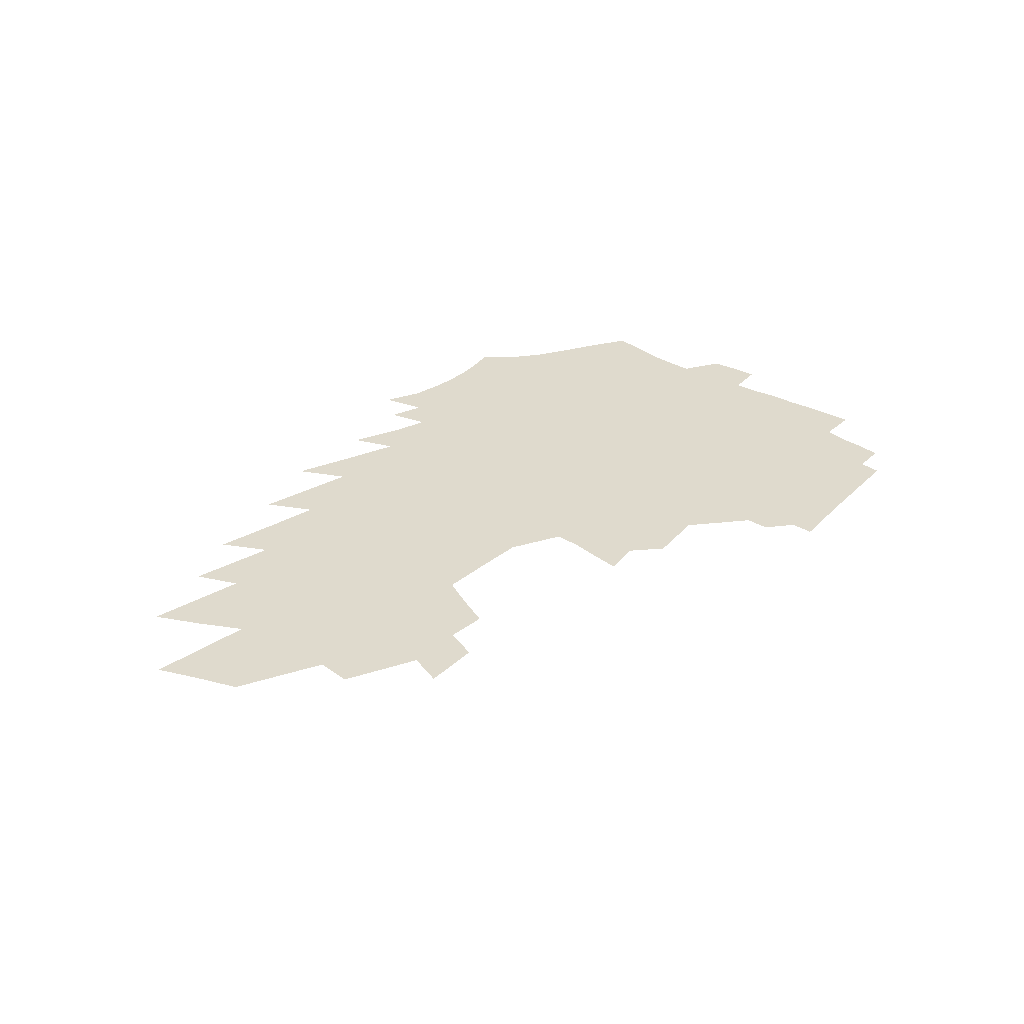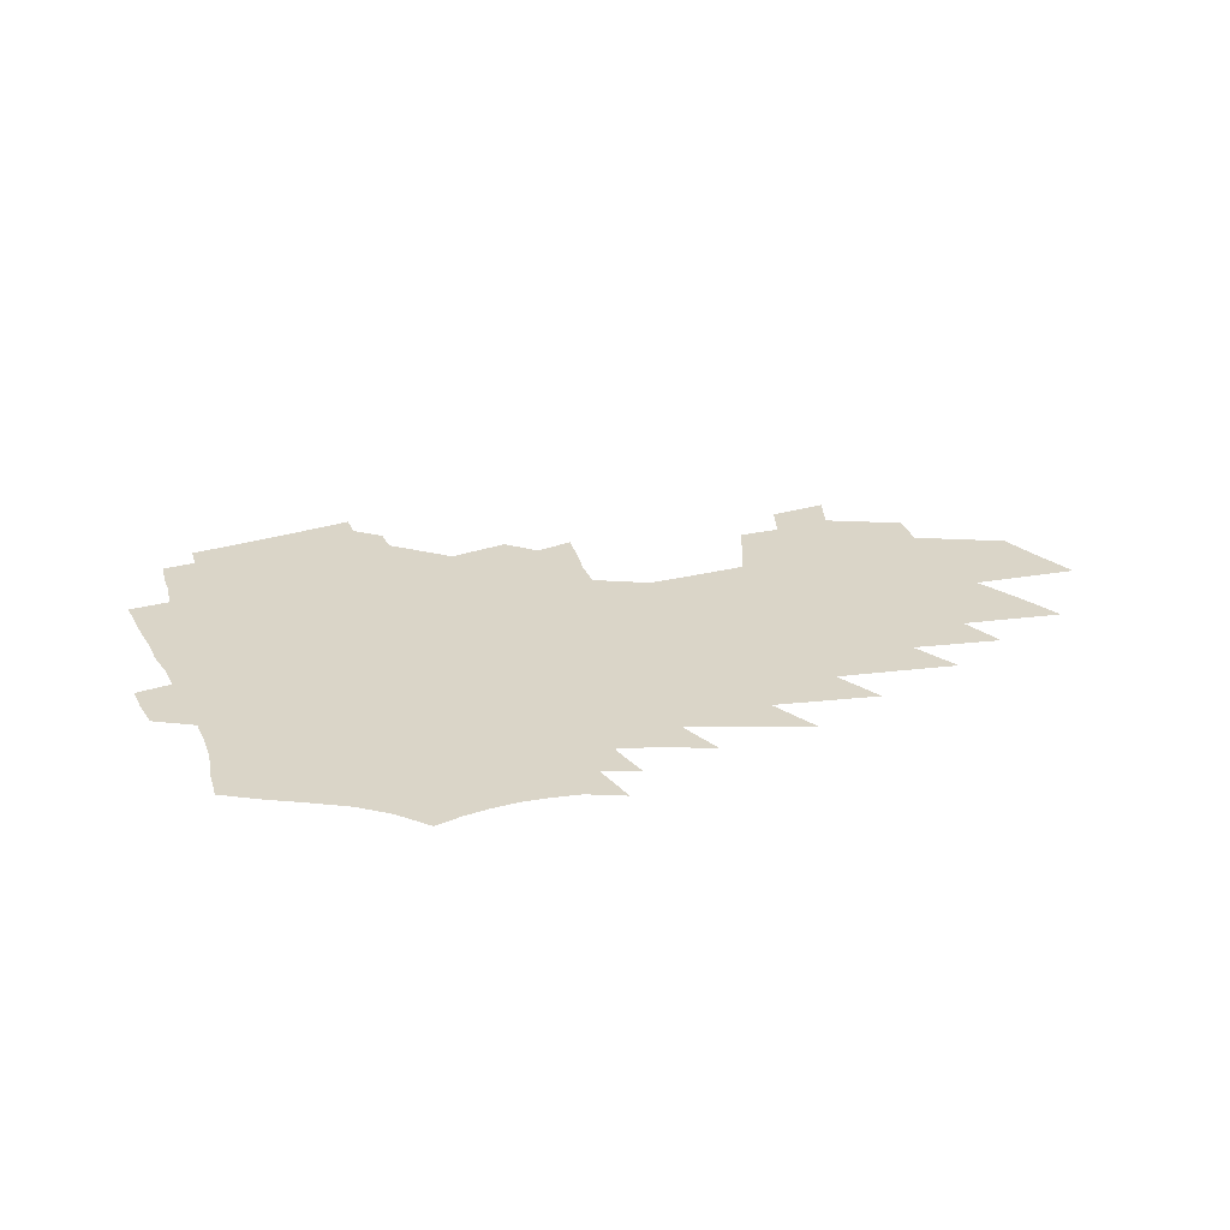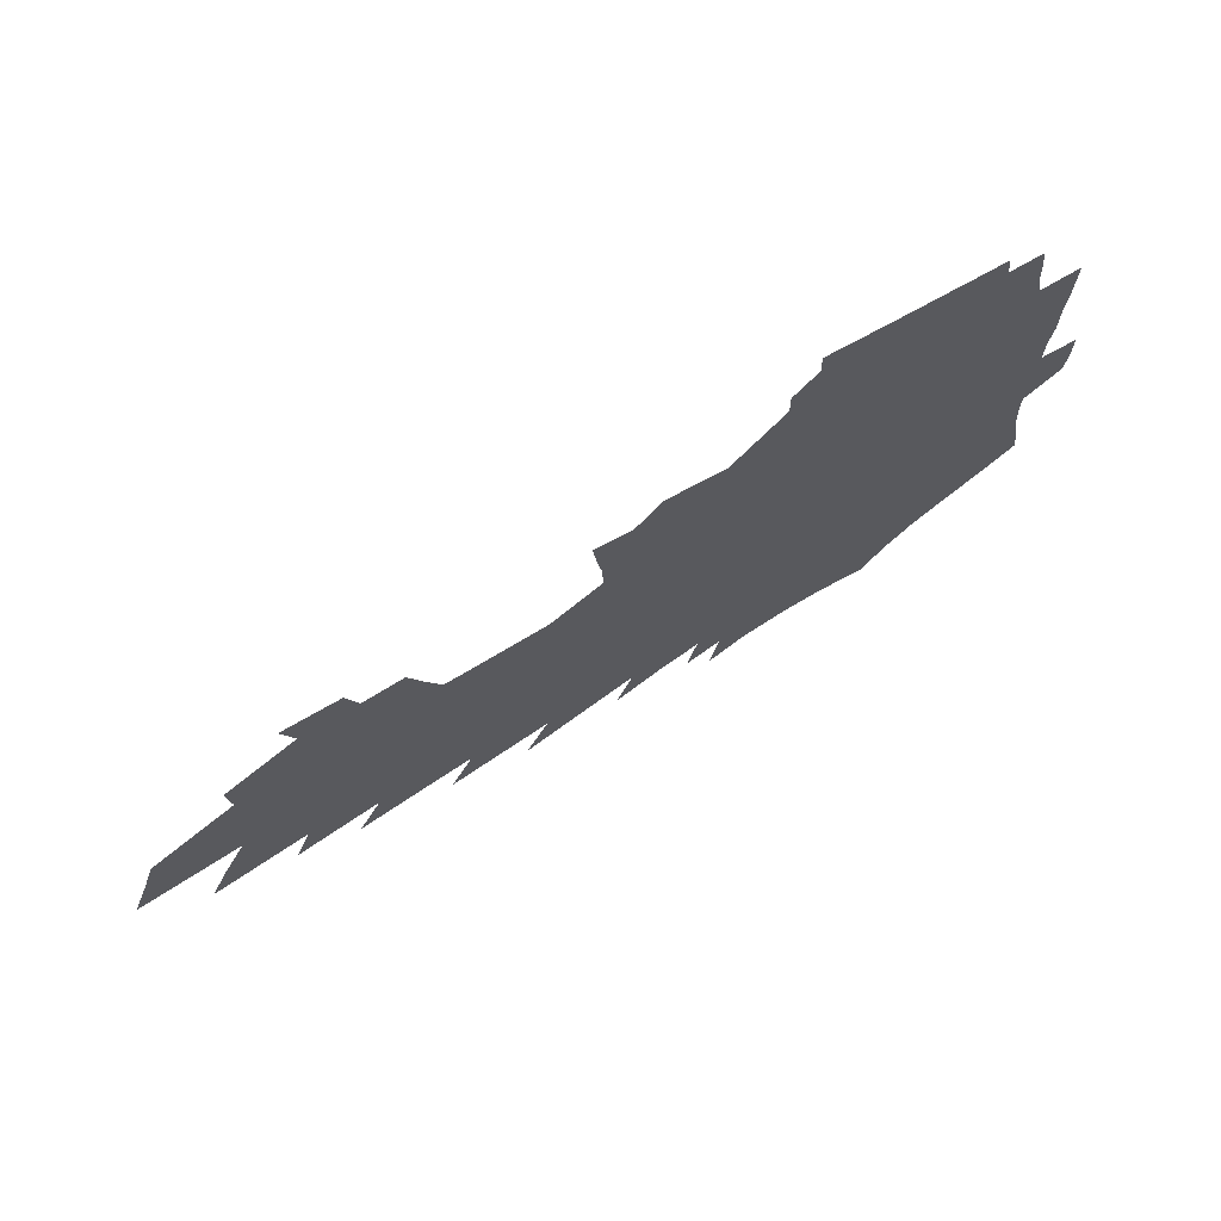
<metadata>
{"format":"obj","ext":"obj","renderer":"f3d","projection":"perspective","resolution":1024,"background":"white","views":[{"elev":32.7,"azim":128.9,"up":"+Z"},{"elev":29.4,"azim":-22.7,"up":"+Z"},{"elev":70.0,"azim":149.6,"up":"+Y"}]}
</metadata>
<code>
v 242.5 256.8 0
v 241.4 266.3 0
v 241.3 275.8 0
v 251.7 207.8 0
v 252.8 218.3 0
v 255.1 229.2 0
v 255.7 239 0
v 255.8 248.5 0
v 254.7 257.8 0
v 254.4 267.2 0
v 254.1 276.6 0
v 253.9 285.9 0
v 252.5 295.3 0
v 252.5 304.6 0
v 251.7 313.9 0
v 251.4 323.1 0
v 251.1 332.2 0
v 263.9 199.9 0
v 264 210 0
v 265.6 220.6 0
v 266.6 230.6 0
v 268.4 240.7 0
v 268.8 249.8 0
v 267 258.8 0
v 266.6 268.1 0
v 266 277.3 0
v 265.7 286.5 0
v 265.4 295.7 0
v 264.7 305 0
v 264.9 314.2 0
v 265.4 323.1 0
v 265.4 332 0
v 267 340.6 0
v 267.5 349.1 0
v 268.7 357.3 0
v 276.5 192.6 0
v 275.3 202 0
v 276.1 212.2 0
v 276.6 222 0
v 277.3 231.8 0
v 278 241.2 0
v 279.3 250.8 0
v 277.7 259.7 0
v 276.7 268.7 0
v 276.2 277.9 0
v 276.8 287.1 0
v 275.9 296.3 0
v 275.7 305.5 0
v 276.4 314.5 0
v 276.8 323.4 0
v 277 332.2 0
v 278 340.9 0
v 279 349.3 0
v 280.4 357.4 0
v 281.3 365.3 0
v 288.4 185.3 0
v 288.2 195.2 0
v 287.8 204.8 0
v 287.5 214.2 0
v 287.8 223.7 0
v 287.8 233 0
v 287.9 242.2 0
v 288.3 251.4 0
v 287.5 260.3 0
v 286.7 269.3 0
v 286.3 278.5 0
v 285.8 287.7 0
v 285.7 296.8 0
v 286.3 306 0
v 286.5 314.9 0
v 287 323.8 0
v 287.2 332.5 0
v 287.9 341.1 0
v 289 349.5 0
v 290 357.6 0
v 291.1 365.5 0
v 298.5 176.9 0
v 299.3 188.2 0
v 298.9 197.6 0
v 298.3 206.7 0
v 298.3 216 0
v 297.7 225 0
v 297.8 234.1 0
v 297.6 243 0
v 297.4 251.9 0
v 296.5 260.8 0
v 295.8 269.9 0
v 295.2 279 0
v 295.2 288.1 0
v 295.1 297.3 0
v 295.6 306.4 0
v 295.7 315.3 0
v 295.7 324.2 0
v 296.6 332.9 0
v 297.1 341.5 0
v 298.4 349.9 0
v 298.8 357.9 0
v 300.1 365.9 0
v 307.4 166.4 0
v 308.4 179.4 0
v 308.5 189.7 0
v 308.1 198.9 0
v 308.1 208.4 0
v 307.7 217.2 0
v 307.4 226.1 0
v 307.2 234.9 0
v 307.1 243.7 0
v 306.3 252.4 0
v 305.6 261.3 0
v 304.7 270.4 0
v 304.6 279.4 0
v 304.3 288.5 0
v 304.3 297.6 0
v 304.5 306.7 0
v 304.7 315.7 0
v 305.2 324.6 0
v 305.4 333.3 0
v 306.3 341.9 0
v 306.7 350.2 0
v 307.6 358.3 0
v 308.2 366.1 0
v 316.9 167.9 0
v 317.5 180.9 0
v 317.3 190.7 0
v 317 199.9 0
v 316.8 209.2 0
v 316.6 218.2 0
v 316.1 226.7 0
v 316.3 235.7 0
v 316.3 244.3 0
v 315.4 252.8 0
v 314.5 261.7 0
v 313.8 270.7 0
v 313.5 279.7 0
v 313.2 288.9 0
v 313.4 298 0
v 313.3 307 0
v 313.6 316 0
v 313.9 324.9 0
v 314.2 333.6 0
v 314.8 342.2 0
v 315 350.4 0
v 315.8 358.6 0
v 316.3 366.4 0
v 326.1 168.5 0
v 326 180.9 0
v 325.8 191 0
v 325.5 200.6 0
v 325.4 209.9 0
v 325.1 218.8 0
v 324.9 227.6 0
v 324.8 236.3 0
v 324.9 244.8 0
v 324.2 253.1 0
v 323.4 261.8 0
v 322.7 271 0
v 322.3 280.1 0
v 322.1 289.3 0
v 322.1 298.3 0
v 322.2 307.3 0
v 322.4 316.3 0
v 322.6 325.1 0
v 322.8 333.8 0
v 323.2 342.5 0
v 323.6 350.8 0
v 324 358.9 0
v 324.4 366.8 0
v 335.2 168.3 0
v 334.7 180.4 0
v 334.3 190.5 0
v 333.9 200.6 0
v 333.6 210.3 0
v 333.4 219.1 0
v 333.2 227.9 0
v 333 236.5 0
v 332.9 245.1 0
v 332.5 253.3 0
v 332.1 261.8 0
v 331.4 271.1 0
v 330.9 280.7 0
v 330.8 289.6 0
v 330.9 298.5 0
v 331.1 307.6 0
v 331.2 316.6 0
v 331.4 325.4 0
v 331.6 334.1 0
v 331.8 342.8 0
v 332.1 351.1 0
v 332.3 359.2 0
v 332.5 367.2 0
v 344.6 167 0
v 343.6 179.4 0
v 343 190.1 0
v 342.6 200 0
v 342 210 0
v 341.7 219.1 0
v 341.4 228 0
v 341.1 236.8 0
v 340.9 245.2 0
v 340.7 253.5 0
v 340.4 262.1 0
v 340 271.2 0
v 339.6 280.6 0
v 339.6 289.6 0
v 339.8 298.6 0
v 340.1 307.7 0
v 340.1 316.7 0
v 340.3 325.6 0
v 340.5 334.4 0
v 340.6 343 0
v 340.5 351.5 0
v 340.8 359.6 0
v 341.1 367.7 0
v 354.6 164.9 0
v 353.1 177.7 0
v 352 189.2 0
v 351.3 199.4 0
v 350.5 209.8 0
v 350.2 218.6 0
v 349.7 227.9 0
v 349.3 236.8 0
v 348.9 245.5 0
v 348.8 253.7 0
v 348.7 262.1 0
v 348.5 271.1 0
v 348.5 280.2 0
v 348.6 289.4 0
v 348.8 298.5 0
v 349.1 307.8 0
v 349.2 316.8 0
v 349.4 325.8 0
v 349.5 334.6 0
v 349.5 343.3 0
v 349.6 351.8 0
v 367.3 158.6 0
v 363.9 174.5 0
v 361.5 188 0
v 360.5 198.6 0
v 359.6 208.8 0
v 358.7 218.7 0
v 358.3 227.6 0
v 357.5 237 0
v 357.1 245.5 0
v 356.8 253.8 0
v 357 262.2 0
v 357.1 271 0
v 357.3 279.9 0
v 357.6 289 0
v 357.9 298.4 0
v 358.2 307.8 0
v 358.5 316.9 0
v 358.6 325.9 0
v 358.7 334.9 0
v 376.2 169.9 0
v 372.9 184.5 0
v 370.2 197.2 0
v 369.1 207.6 0
v 368.2 217.5 0
v 367 227.5 0
v 365.9 236.9 0
v 365.4 245.5 0
v 365.2 253.8 0
v 365.3 262.2 0
v 365.7 270.8 0
v 366 279.6 0
v 366.5 288.8 0
v 367 298.2 0
v 367.4 307.7 0
v 367.7 317 0
v 368.1 326.2 0
v 385.8 180.3 0
v 382.4 193.5 0
v 380.9 204.6 0
v 379.5 215.2 0
v 377.3 226 0
v 375.7 235.9 0
v 375.5 244.7 0
v 374.7 253.6 0
v 374.3 262.2 0
v 374.7 270.8 0
v 375.1 279.7 0
v 375.5 288.8 0
v 376.3 298.3 0
v 376.7 307.6 0
v 377.3 317.1 0
v 378.3 327 0
v 403.5 172.2 0
v 397.9 187.8 0
v 393.7 201.2 0
v 392.7 211.9 0
v 389.4 223.7 0
v 386 235 0
v 385.5 244.1 0
v 384.8 253.1 0
v 384.8 262 0
v 384.7 270.9 0
v 384.6 279.8 0
v 385 288.9 0
v 386.1 298.4 0
v 386.5 307.8 0
v 387.4 317.5 0
v 388.9 327.9 0
v 416.4 180.5 0
v 411.7 194.7 0
v 408.5 207.2 0
v 404 220.1 0
v 398.6 233 0
v 396.4 243.2 0
v 395.3 252.6 0
v 395.7 261.7 0
v 395.3 270.8 0
v 394.9 279.9 0
v 395.9 289.2 0
v 396.5 298.7 0
v 397.4 308.4 0
v 398.5 318.4 0
v 437.9 171.8 0
v 429.8 188.9 0
v 424.6 203.1 0
v 420.8 215.7 0
v 414.3 229.6 0
v 410 241.4 0
v 408.5 251.5 0
v 408.5 261 0
v 407.5 270.6 0
v 408.3 280.1 0
v 408.4 289.7 0
v 408.8 299.4 0
v 410.5 309.7 0
v 411.9 320.1 0
v 446.9 184.7 0
v 440.6 199.8 0
v 435.3 213.7 0
v 431 226.2 0
v 425.1 239.2 0
v 422.2 250.2 0
v 423.1 260 0
v 424.1 269.9 0
v 426.5 280 0
v 465.6 180 0
v 457.4 196.7 0
v 451.3 211.2 0
v 444.5 225.4 0
v 440.1 237.5 0
v 436.8 248.8 0
v 436.2 258.9 0
v 437.4 268.8 0
v 441.8 279.1 0
v 476.9 192.4 0
v 470.7 207.2 0
v 465.3 221.1 0
v 460.1 234.2 0
v 457.5 245.8 0
v 455.9 256.9 0
v 457.3 267.5 0
v 462 278.1 0
v 467.5 289.4 0
v 472.5 300.9 0
v 498.6 187.3 0
v 490.4 203.7 0
v 488.6 216.5 0
v 482.9 230.3 0
v 480.6 242.6 0
v 480.3 254.2 0
v 481.1 265.6 0
v 481.2 277 0
v 483.4 288.3 0
v 487 299.7 0
v 491.2 311.5 0
v 520.5 196.4 0
v 514.6 211.4 0
v 510.1 225.5 0
v 506.4 238.9 0
v 505.5 251.4 0
v 504.9 263.6 0
v 504.5 275.6 0
v 506.4 287.5 0
v 507.1 299.3 0
v 511.6 311.6 0
v 549.1 203.9 0
v 541.9 219.7 0
v 534.1 235 0
v 532.2 248.4 0
v 530.8 261.4 0
v 530.9 274.1 0
v 532.2 286.6 0
v 570.8 229.5 0
v 565.2 244.6 0
v 560.3 259 0
f 8 9 1
f 1 9 2
f 9 10 2
f 2 10 3
f 10 11 3
f 18 19 4
f 4 19 5
f 19 20 5
f 5 20 6
f 20 21 6
f 6 21 7
f 21 22 7
f 7 22 8
f 22 23 8
f 8 23 9
f 23 24 9
f 9 24 10
f 24 25 10
f 10 25 11
f 25 26 11
f 11 26 12
f 26 27 12
f 12 27 13
f 27 28 13
f 13 28 14
f 28 29 14
f 14 29 15
f 29 30 15
f 15 30 16
f 30 31 16
f 16 31 17
f 31 32 17
f 36 37 18
f 18 37 19
f 37 38 19
f 19 38 20
f 38 39 20
f 20 39 21
f 39 40 21
f 21 40 22
f 40 41 22
f 22 41 23
f 41 42 23
f 23 42 24
f 42 43 24
f 24 43 25
f 43 44 25
f 25 44 26
f 44 45 26
f 26 45 27
f 45 46 27
f 27 46 28
f 46 47 28
f 28 47 29
f 47 48 29
f 29 48 30
f 48 49 30
f 30 49 31
f 49 50 31
f 31 50 32
f 50 51 32
f 32 51 33
f 51 52 33
f 33 52 34
f 52 53 34
f 34 53 35
f 53 54 35
f 56 57 36
f 36 57 37
f 57 58 37
f 37 58 38
f 58 59 38
f 38 59 39
f 59 60 39
f 39 60 40
f 60 61 40
f 40 61 41
f 61 62 41
f 41 62 42
f 62 63 42
f 42 63 43
f 63 64 43
f 43 64 44
f 64 65 44
f 44 65 45
f 65 66 45
f 45 66 46
f 66 67 46
f 46 67 47
f 67 68 47
f 47 68 48
f 68 69 48
f 48 69 49
f 69 70 49
f 49 70 50
f 70 71 50
f 50 71 51
f 71 72 51
f 51 72 52
f 72 73 52
f 52 73 53
f 73 74 53
f 53 74 54
f 74 75 54
f 54 75 55
f 75 76 55
f 77 78 56
f 56 78 57
f 78 79 57
f 57 79 58
f 79 80 58
f 58 80 59
f 80 81 59
f 59 81 60
f 81 82 60
f 60 82 61
f 82 83 61
f 61 83 62
f 83 84 62
f 62 84 63
f 84 85 63
f 63 85 64
f 85 86 64
f 64 86 65
f 86 87 65
f 65 87 66
f 87 88 66
f 66 88 67
f 88 89 67
f 67 89 68
f 89 90 68
f 68 90 69
f 90 91 69
f 69 91 70
f 91 92 70
f 70 92 71
f 92 93 71
f 71 93 72
f 93 94 72
f 72 94 73
f 94 95 73
f 73 95 74
f 95 96 74
f 74 96 75
f 96 97 75
f 75 97 76
f 97 98 76
f 99 100 77
f 77 100 78
f 100 101 78
f 78 101 79
f 101 102 79
f 79 102 80
f 102 103 80
f 80 103 81
f 103 104 81
f 81 104 82
f 104 105 82
f 82 105 83
f 105 106 83
f 83 106 84
f 106 107 84
f 84 107 85
f 107 108 85
f 85 108 86
f 108 109 86
f 86 109 87
f 109 110 87
f 87 110 88
f 110 111 88
f 88 111 89
f 111 112 89
f 89 112 90
f 112 113 90
f 90 113 91
f 113 114 91
f 91 114 92
f 114 115 92
f 92 115 93
f 115 116 93
f 93 116 94
f 116 117 94
f 94 117 95
f 117 118 95
f 95 118 96
f 118 119 96
f 96 119 97
f 119 120 97
f 97 120 98
f 120 121 98
f 99 122 100
f 122 123 100
f 100 123 101
f 123 124 101
f 101 124 102
f 124 125 102
f 102 125 103
f 125 126 103
f 103 126 104
f 126 127 104
f 104 127 105
f 127 128 105
f 105 128 106
f 128 129 106
f 106 129 107
f 129 130 107
f 107 130 108
f 130 131 108
f 108 131 109
f 131 132 109
f 109 132 110
f 132 133 110
f 110 133 111
f 133 134 111
f 111 134 112
f 134 135 112
f 112 135 113
f 135 136 113
f 113 136 114
f 136 137 114
f 114 137 115
f 137 138 115
f 115 138 116
f 138 139 116
f 116 139 117
f 139 140 117
f 117 140 118
f 140 141 118
f 118 141 119
f 141 142 119
f 119 142 120
f 142 143 120
f 120 143 121
f 143 144 121
f 122 145 123
f 145 146 123
f 123 146 124
f 146 147 124
f 124 147 125
f 147 148 125
f 125 148 126
f 148 149 126
f 126 149 127
f 149 150 127
f 127 150 128
f 150 151 128
f 128 151 129
f 151 152 129
f 129 152 130
f 152 153 130
f 130 153 131
f 153 154 131
f 131 154 132
f 154 155 132
f 132 155 133
f 155 156 133
f 133 156 134
f 156 157 134
f 134 157 135
f 157 158 135
f 135 158 136
f 158 159 136
f 136 159 137
f 159 160 137
f 137 160 138
f 160 161 138
f 138 161 139
f 161 162 139
f 139 162 140
f 162 163 140
f 140 163 141
f 163 164 141
f 141 164 142
f 164 165 142
f 142 165 143
f 165 166 143
f 143 166 144
f 166 167 144
f 145 168 146
f 168 169 146
f 146 169 147
f 169 170 147
f 147 170 148
f 170 171 148
f 148 171 149
f 171 172 149
f 149 172 150
f 172 173 150
f 150 173 151
f 173 174 151
f 151 174 152
f 174 175 152
f 152 175 153
f 175 176 153
f 153 176 154
f 176 177 154
f 154 177 155
f 177 178 155
f 155 178 156
f 178 179 156
f 156 179 157
f 179 180 157
f 157 180 158
f 180 181 158
f 158 181 159
f 181 182 159
f 159 182 160
f 182 183 160
f 160 183 161
f 183 184 161
f 161 184 162
f 184 185 162
f 162 185 163
f 185 186 163
f 163 186 164
f 186 187 164
f 164 187 165
f 187 188 165
f 165 188 166
f 188 189 166
f 166 189 167
f 189 190 167
f 168 191 169
f 191 192 169
f 169 192 170
f 192 193 170
f 170 193 171
f 193 194 171
f 171 194 172
f 194 195 172
f 172 195 173
f 195 196 173
f 173 196 174
f 196 197 174
f 174 197 175
f 197 198 175
f 175 198 176
f 198 199 176
f 176 199 177
f 199 200 177
f 177 200 178
f 200 201 178
f 178 201 179
f 201 202 179
f 179 202 180
f 202 203 180
f 180 203 181
f 203 204 181
f 181 204 182
f 204 205 182
f 182 205 183
f 205 206 183
f 183 206 184
f 206 207 184
f 184 207 185
f 207 208 185
f 185 208 186
f 208 209 186
f 186 209 187
f 209 210 187
f 187 210 188
f 210 211 188
f 188 211 189
f 211 212 189
f 189 212 190
f 212 213 190
f 191 214 192
f 214 215 192
f 192 215 193
f 215 216 193
f 193 216 194
f 216 217 194
f 194 217 195
f 217 218 195
f 195 218 196
f 218 219 196
f 196 219 197
f 219 220 197
f 197 220 198
f 220 221 198
f 198 221 199
f 221 222 199
f 199 222 200
f 222 223 200
f 200 223 201
f 223 224 201
f 201 224 202
f 224 225 202
f 202 225 203
f 225 226 203
f 203 226 204
f 226 227 204
f 204 227 205
f 227 228 205
f 205 228 206
f 228 229 206
f 206 229 207
f 229 230 207
f 207 230 208
f 230 231 208
f 208 231 209
f 231 232 209
f 209 232 210
f 232 233 210
f 210 233 211
f 233 234 211
f 211 234 212
f 214 235 215
f 235 236 215
f 215 236 216
f 236 237 216
f 216 237 217
f 237 238 217
f 217 238 218
f 238 239 218
f 218 239 219
f 239 240 219
f 219 240 220
f 240 241 220
f 220 241 221
f 241 242 221
f 221 242 222
f 242 243 222
f 222 243 223
f 243 244 223
f 223 244 224
f 244 245 224
f 224 245 225
f 245 246 225
f 225 246 226
f 246 247 226
f 226 247 227
f 247 248 227
f 227 248 228
f 248 249 228
f 228 249 229
f 249 250 229
f 229 250 230
f 250 251 230
f 230 251 231
f 251 252 231
f 231 252 232
f 252 253 232
f 232 253 233
f 236 254 237
f 254 255 237
f 237 255 238
f 255 256 238
f 238 256 239
f 256 257 239
f 239 257 240
f 257 258 240
f 240 258 241
f 258 259 241
f 241 259 242
f 259 260 242
f 242 260 243
f 260 261 243
f 243 261 244
f 261 262 244
f 244 262 245
f 262 263 245
f 245 263 246
f 263 264 246
f 246 264 247
f 264 265 247
f 247 265 248
f 265 266 248
f 248 266 249
f 266 267 249
f 249 267 250
f 267 268 250
f 250 268 251
f 268 269 251
f 251 269 252
f 269 270 252
f 252 270 253
f 255 271 256
f 271 272 256
f 256 272 257
f 272 273 257
f 257 273 258
f 273 274 258
f 258 274 259
f 274 275 259
f 259 275 260
f 275 276 260
f 260 276 261
f 276 277 261
f 261 277 262
f 277 278 262
f 262 278 263
f 278 279 263
f 263 279 264
f 279 280 264
f 264 280 265
f 280 281 265
f 265 281 266
f 281 282 266
f 266 282 267
f 282 283 267
f 267 283 268
f 283 284 268
f 268 284 269
f 284 285 269
f 269 285 270
f 285 286 270
f 271 287 272
f 287 288 272
f 272 288 273
f 288 289 273
f 273 289 274
f 289 290 274
f 274 290 275
f 290 291 275
f 275 291 276
f 291 292 276
f 276 292 277
f 292 293 277
f 277 293 278
f 293 294 278
f 278 294 279
f 294 295 279
f 279 295 280
f 295 296 280
f 280 296 281
f 296 297 281
f 281 297 282
f 297 298 282
f 282 298 283
f 298 299 283
f 283 299 284
f 299 300 284
f 284 300 285
f 300 301 285
f 285 301 286
f 301 302 286
f 288 303 289
f 303 304 289
f 289 304 290
f 304 305 290
f 290 305 291
f 305 306 291
f 291 306 292
f 306 307 292
f 292 307 293
f 307 308 293
f 293 308 294
f 308 309 294
f 294 309 295
f 309 310 295
f 295 310 296
f 310 311 296
f 296 311 297
f 311 312 297
f 297 312 298
f 312 313 298
f 298 313 299
f 313 314 299
f 299 314 300
f 314 315 300
f 300 315 301
f 315 316 301
f 301 316 302
f 303 317 304
f 317 318 304
f 304 318 305
f 318 319 305
f 305 319 306
f 319 320 306
f 306 320 307
f 320 321 307
f 307 321 308
f 321 322 308
f 308 322 309
f 322 323 309
f 309 323 310
f 323 324 310
f 310 324 311
f 324 325 311
f 311 325 312
f 325 326 312
f 312 326 313
f 326 327 313
f 313 327 314
f 327 328 314
f 314 328 315
f 328 329 315
f 315 329 316
f 329 330 316
f 318 331 319
f 331 332 319
f 319 332 320
f 332 333 320
f 320 333 321
f 333 334 321
f 321 334 322
f 334 335 322
f 322 335 323
f 335 336 323
f 323 336 324
f 336 337 324
f 324 337 325
f 337 338 325
f 325 338 326
f 338 339 326
f 326 339 327
f 331 340 332
f 340 341 332
f 332 341 333
f 341 342 333
f 333 342 334
f 342 343 334
f 334 343 335
f 343 344 335
f 335 344 336
f 344 345 336
f 336 345 337
f 345 346 337
f 337 346 338
f 346 347 338
f 338 347 339
f 347 348 339
f 341 349 342
f 349 350 342
f 342 350 343
f 350 351 343
f 343 351 344
f 351 352 344
f 344 352 345
f 352 353 345
f 345 353 346
f 353 354 346
f 346 354 347
f 354 355 347
f 347 355 348
f 355 356 348
f 349 359 350
f 359 360 350
f 350 360 351
f 360 361 351
f 351 361 352
f 361 362 352
f 352 362 353
f 362 363 353
f 353 363 354
f 363 364 354
f 354 364 355
f 364 365 355
f 355 365 356
f 365 366 356
f 356 366 357
f 366 367 357
f 357 367 358
f 367 368 358
f 360 370 361
f 370 371 361
f 361 371 362
f 371 372 362
f 362 372 363
f 372 373 363
f 363 373 364
f 373 374 364
f 364 374 365
f 374 375 365
f 365 375 366
f 375 376 366
f 366 376 367
f 376 377 367
f 367 377 368
f 377 378 368
f 368 378 369
f 378 379 369
f 371 380 372
f 380 381 372
f 372 381 373
f 381 382 373
f 373 382 374
f 382 383 374
f 374 383 375
f 383 384 375
f 375 384 376
f 384 385 376
f 376 385 377
f 385 386 377
f 377 386 378
f 382 387 383
f 387 388 383
f 383 388 384
f 388 389 384
f 384 389 385

</code>
